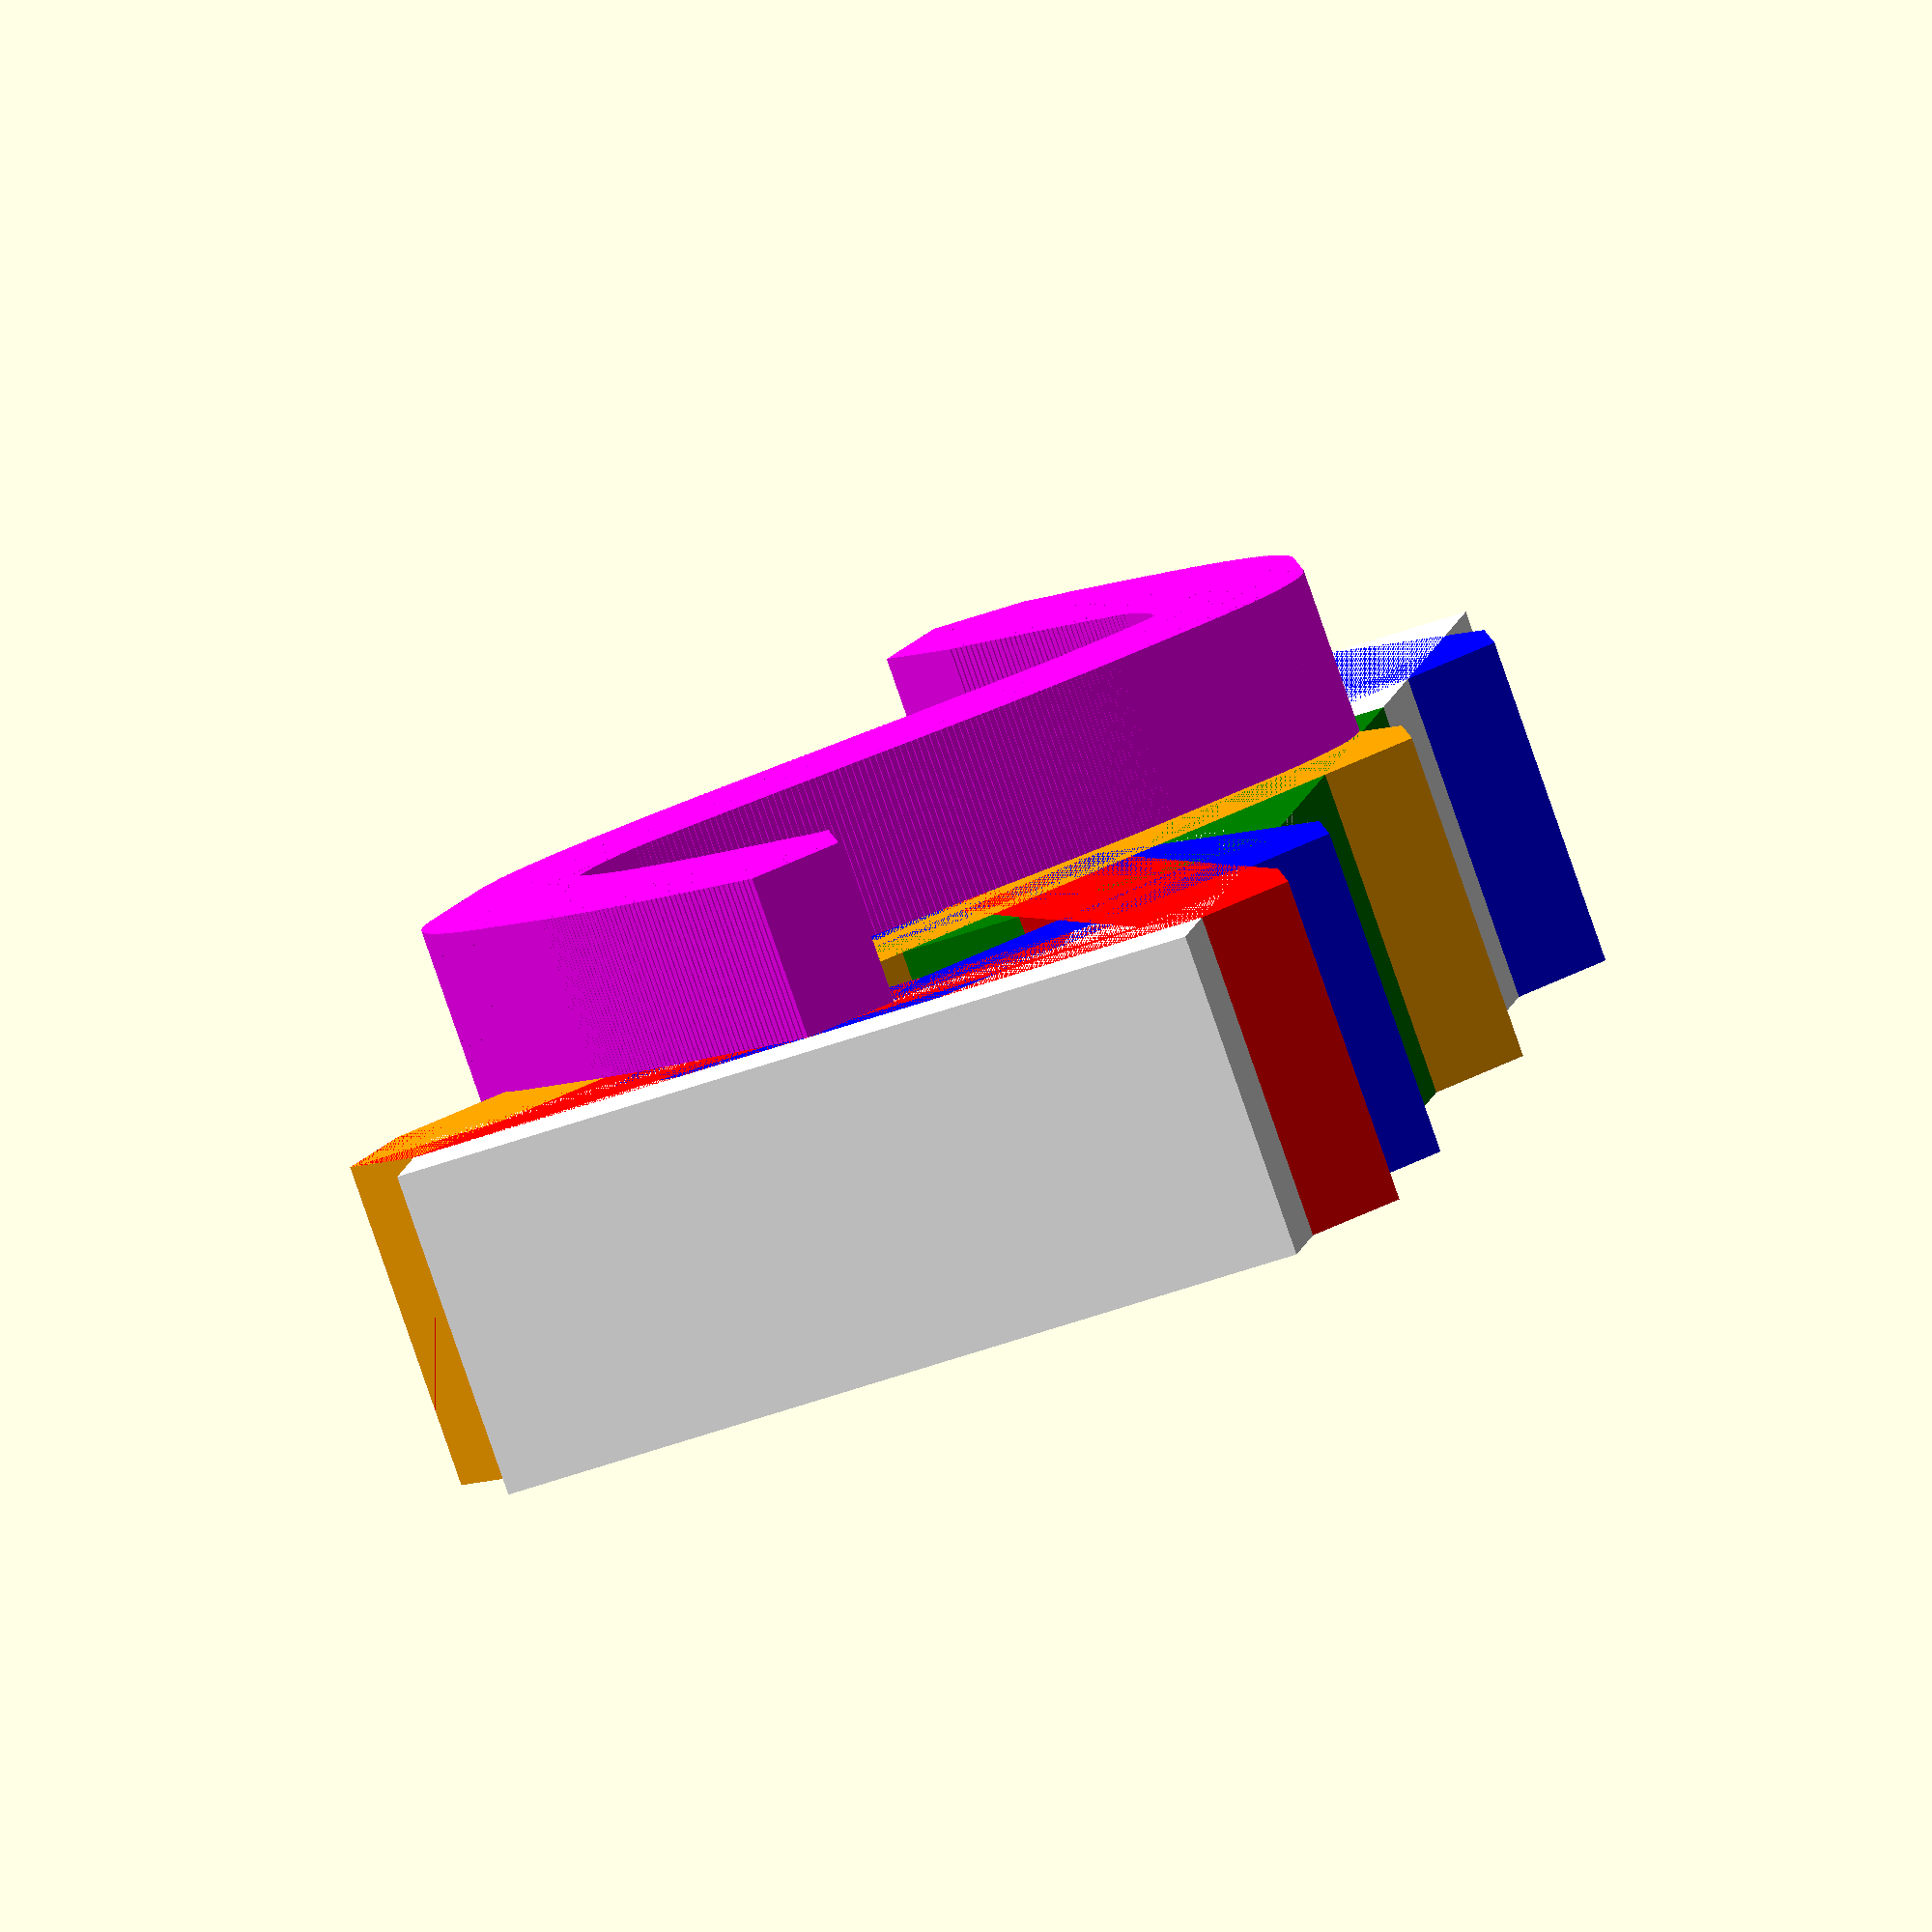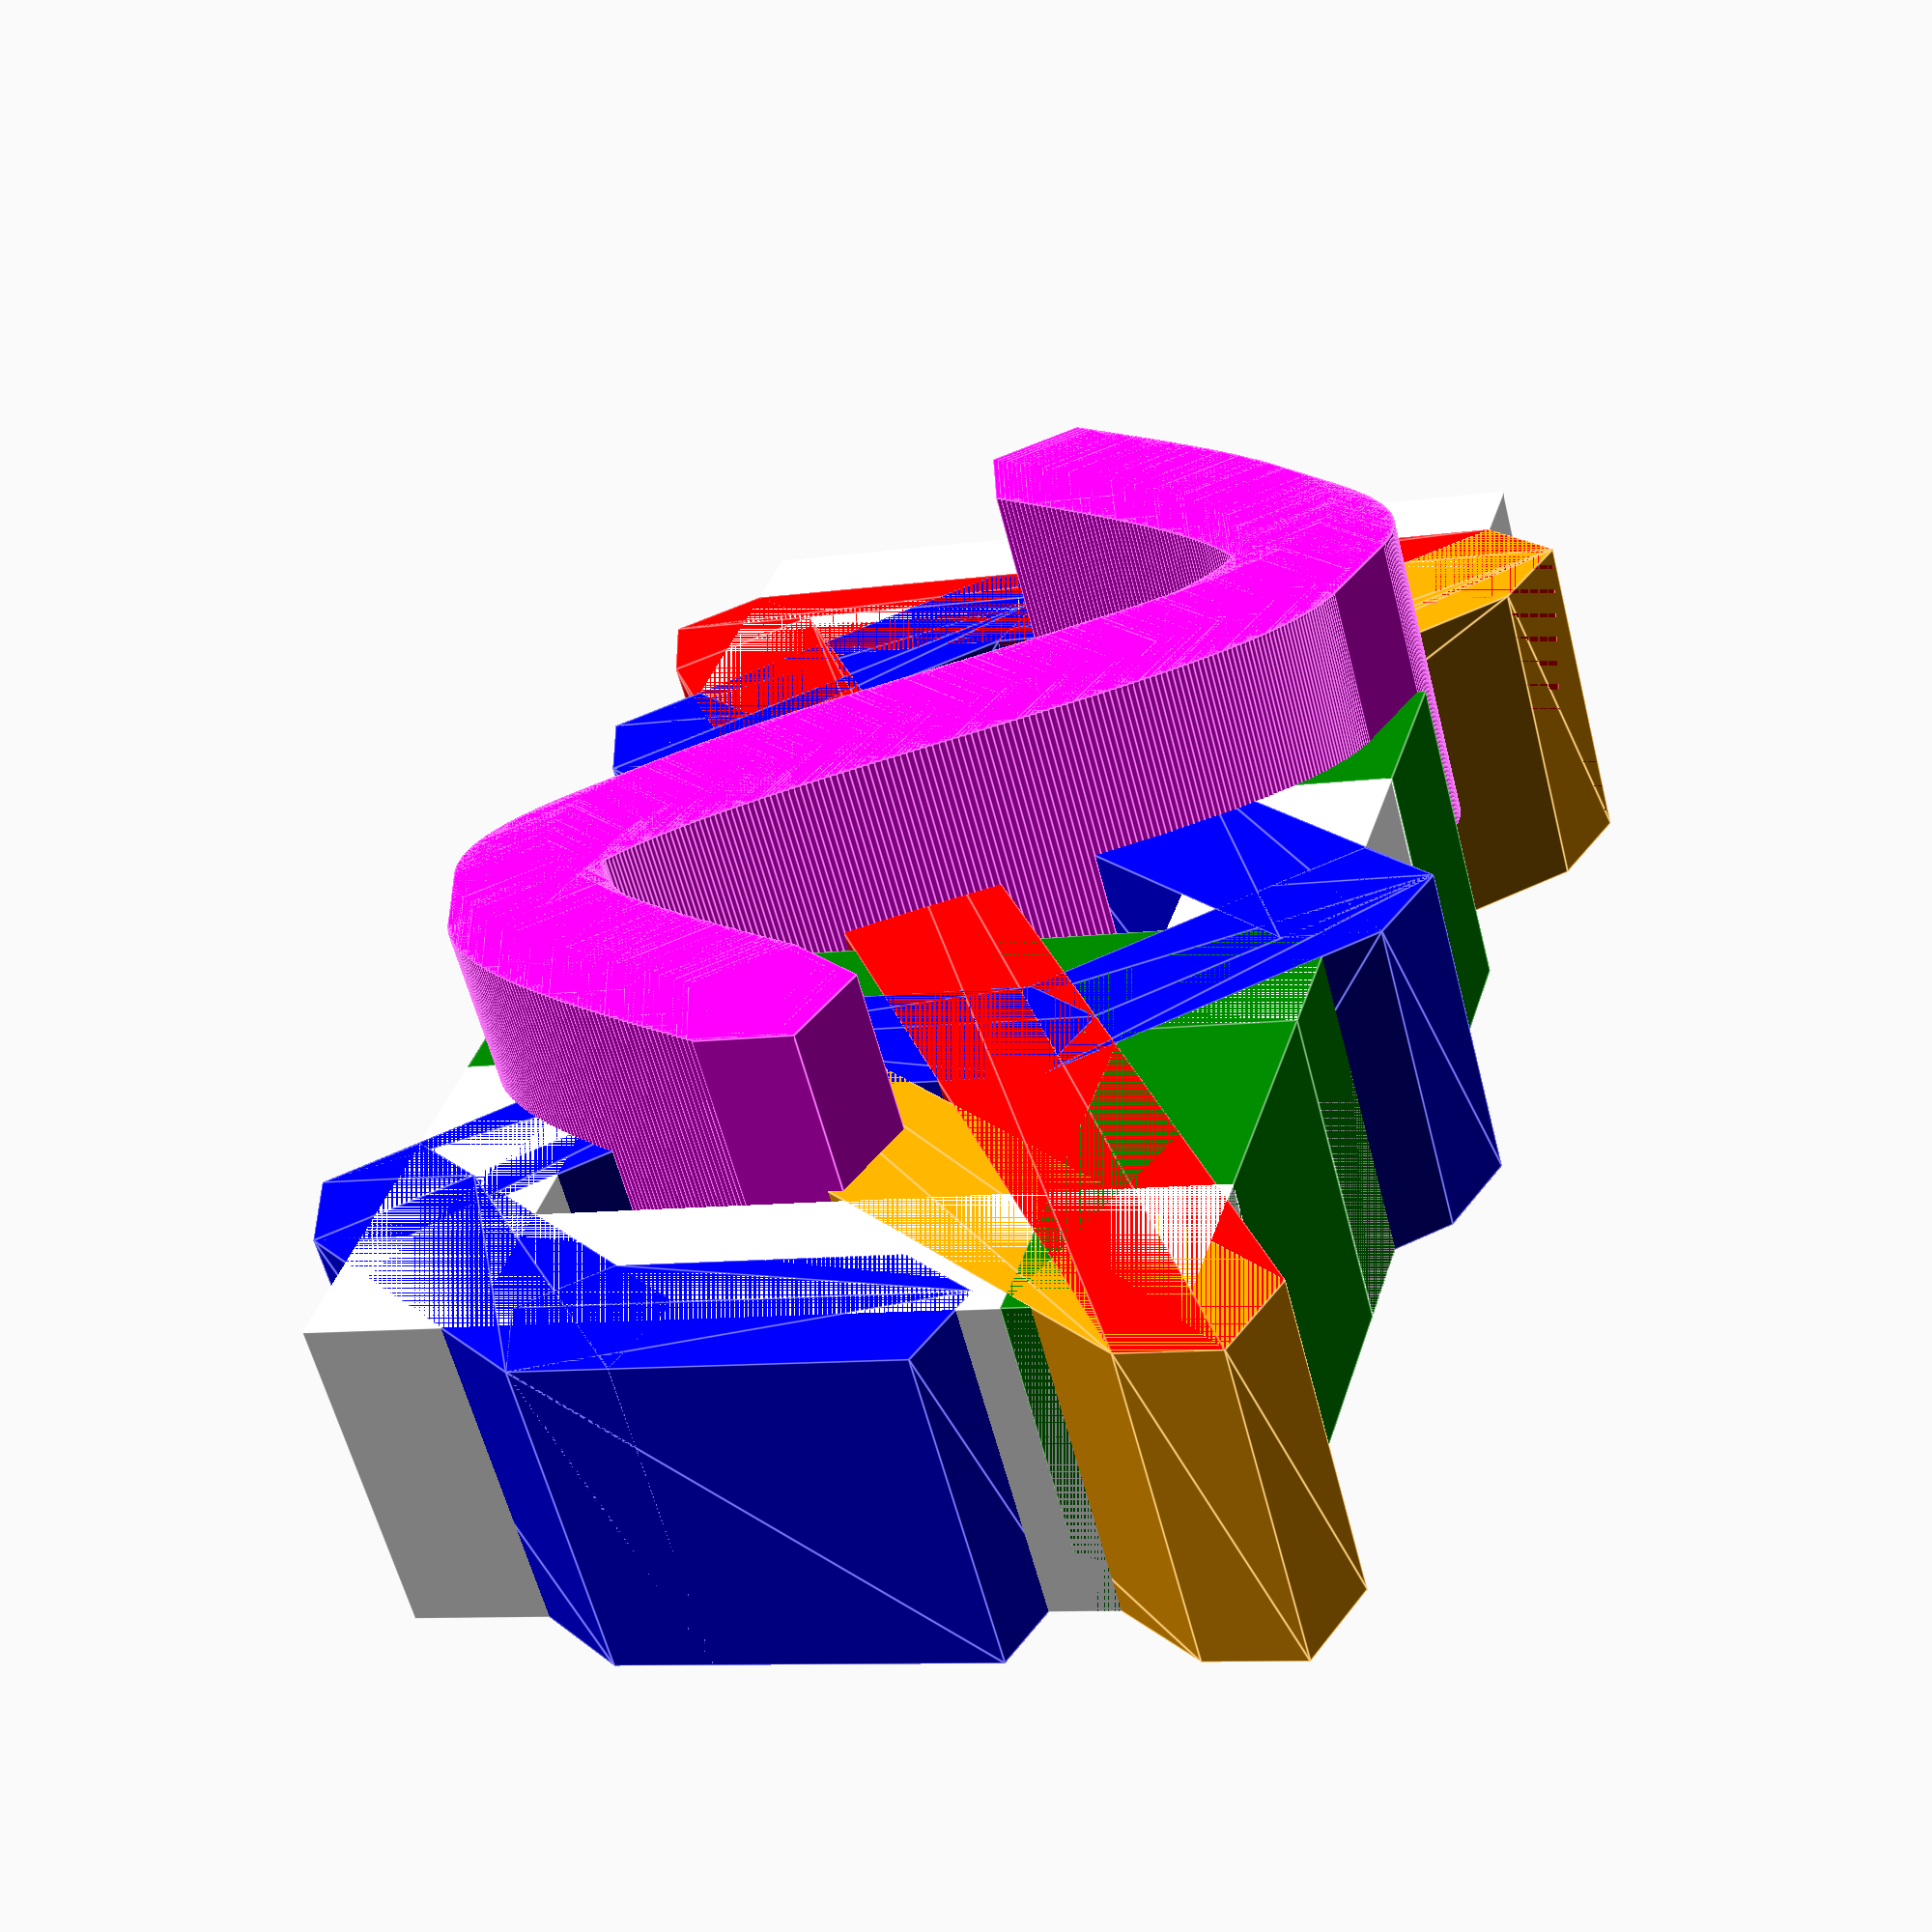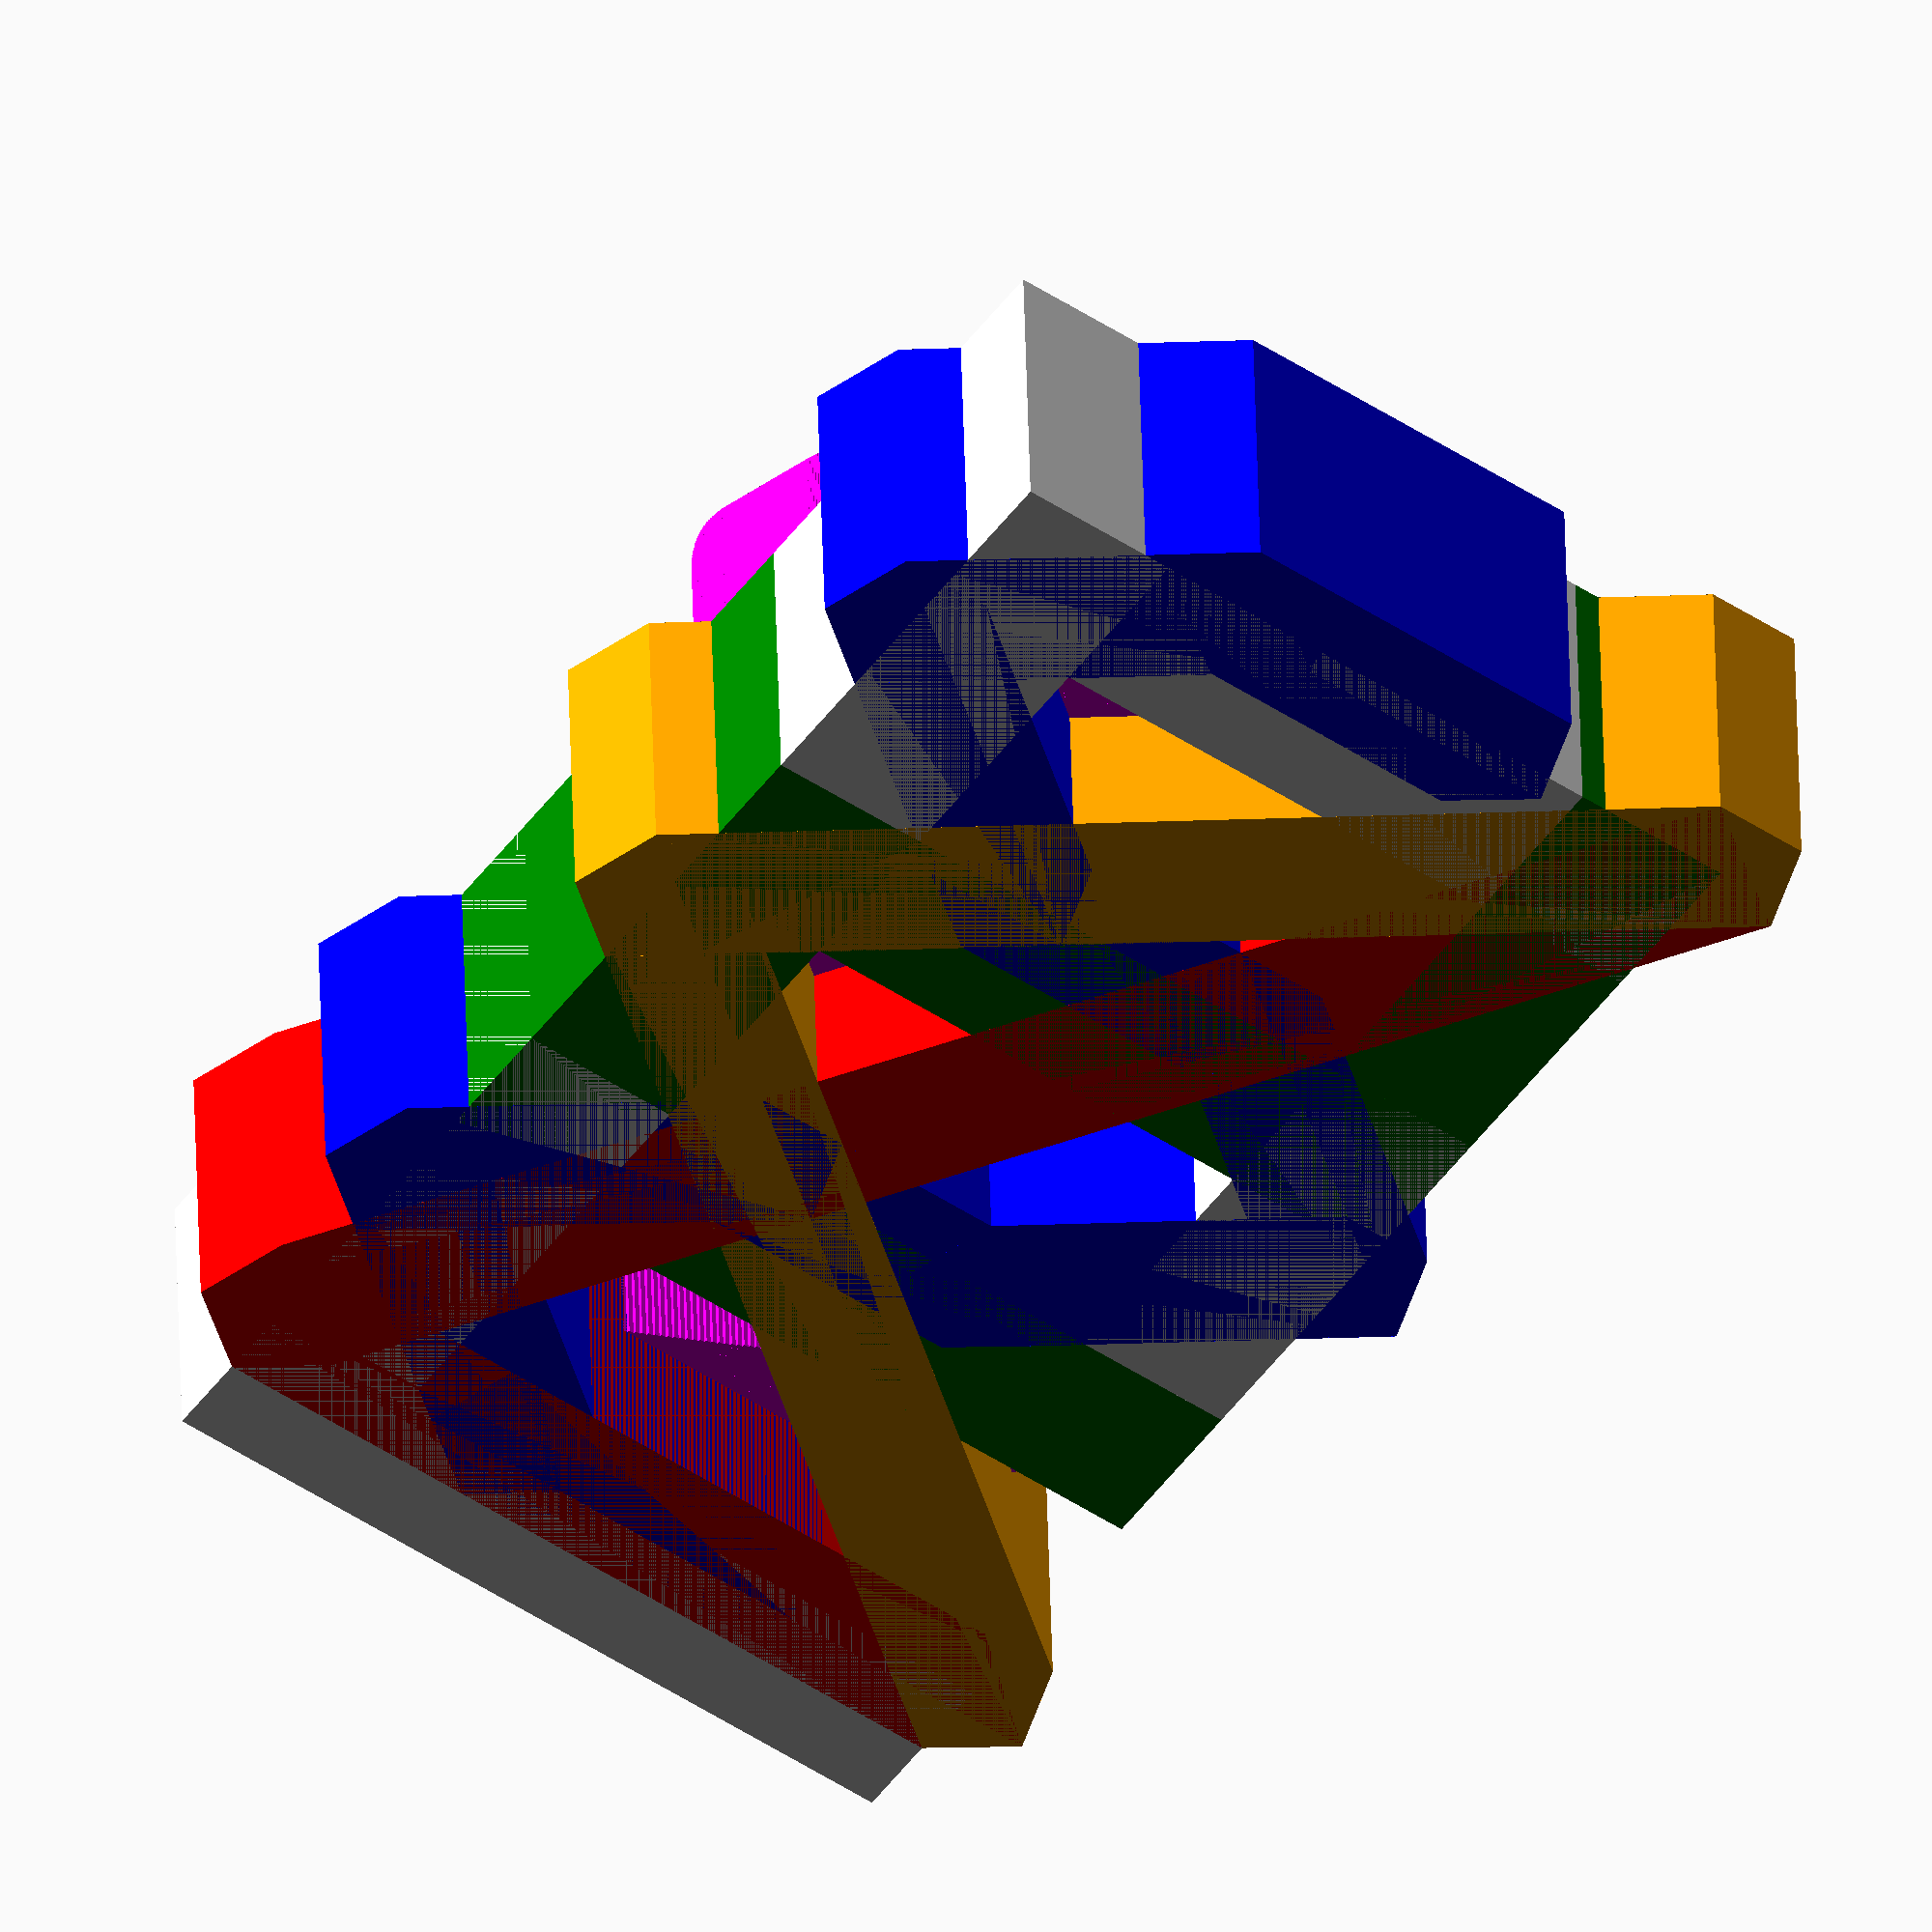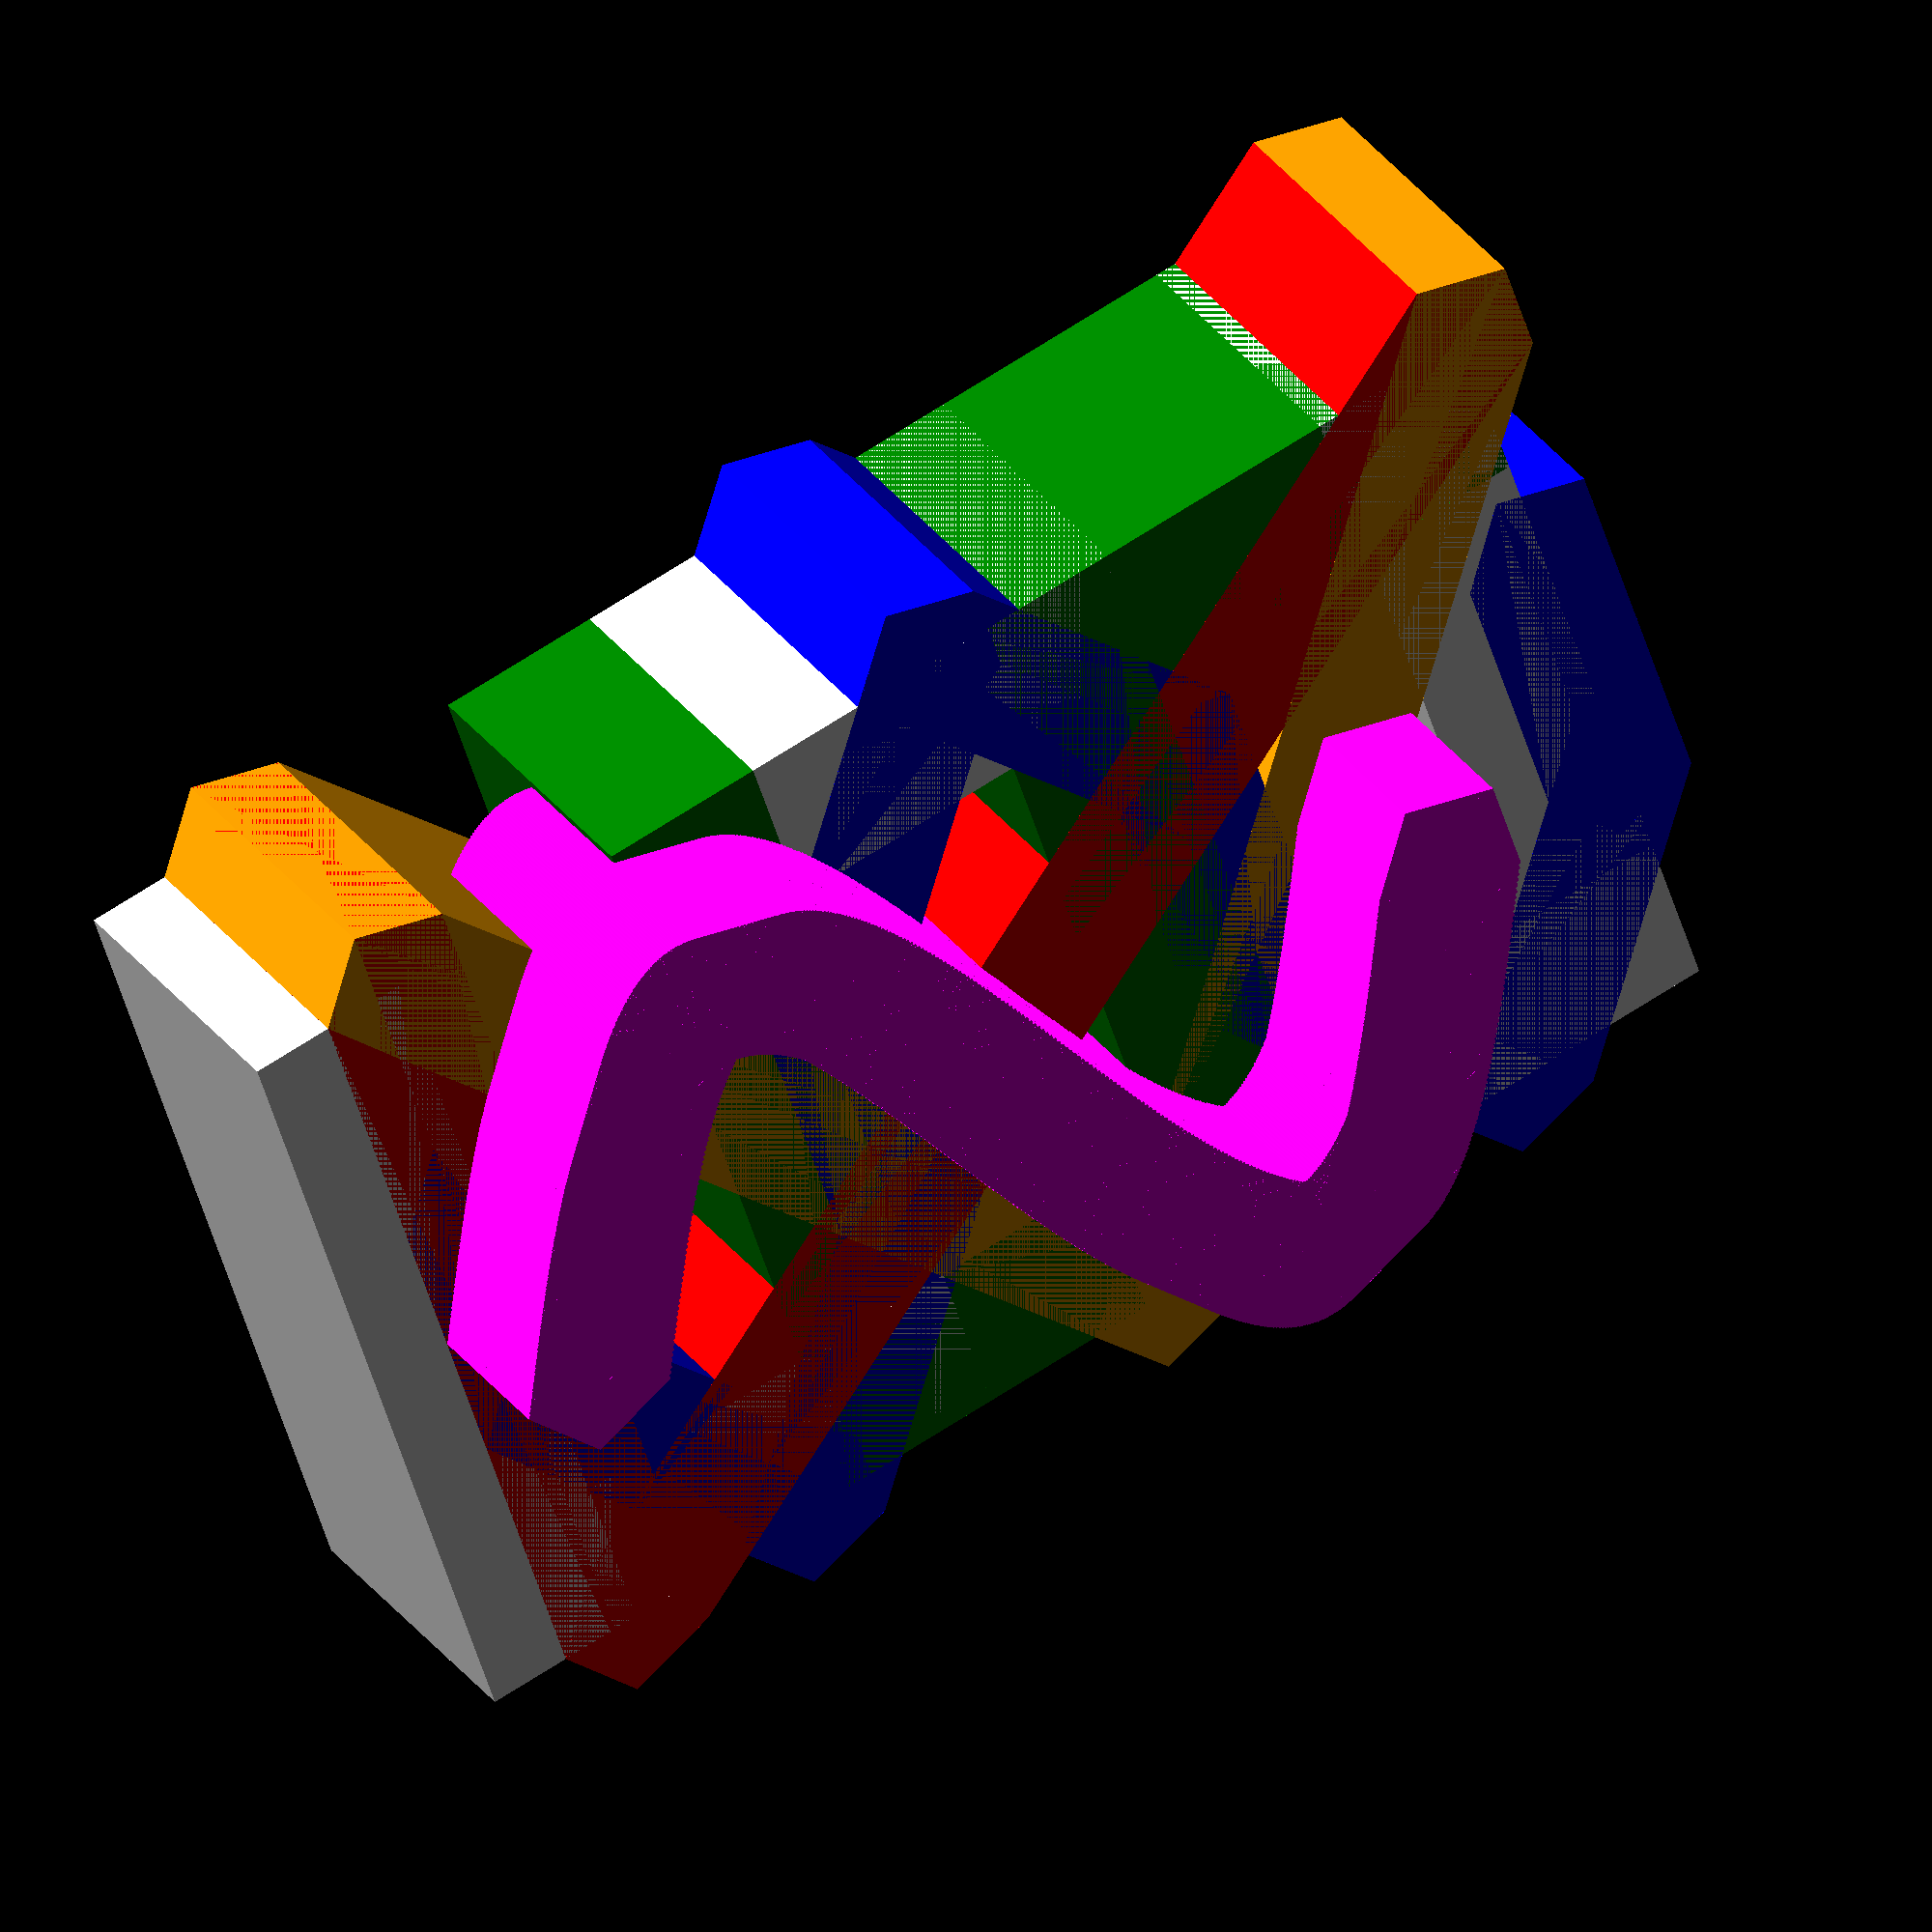
<openscad>
/** silk screen for the different wave forms */

module sine(h=10,spacing=5,count=4,thickness=2,w=4) {
    translate([spacing*(count-1)/2-1,thickness,-h/2]) {
        for(i=[0:360]) {
            translate([-i/30,0,(thickness+2)*sin(-i)])
                rotate([90,0,0]) cylinder(r=thickness/2,h=w);
        }
    }
}

module saw(h=10,spacing=5,count=4,thickness=2,w=4) {
    translate([spacing*(count-1)/2-1,0,0]) {
        hull() {
            translate([0,w,-h]) rotate([90,0,0]) cylinder(r=thickness/2,h=w);
            translate([0,w,0]) rotate([90,0,0]) cylinder(r=thickness/2,h=w);
        }
        hull() {
            translate([0,w,0]) rotate([90,0,0]) cylinder(r=thickness/2,h=w);
            translate([-3*spacing,w,-h]) rotate([90,0,0]) cylinder(r=thickness/2,h=w);
            
        }
    }
}    

module rect(h=10,spacing=5,count=4,thickness=2,w=4) {
    translate([spacing*(count-1)/2-1,0,0]) {
        for(i=[0:count-1]) {
            translate([-i*spacing,0,0]) rotate([0,90,0]) cube([h,w,thickness]);
            if( i<count-1) {
                if(i%2==0) {
                    translate([-i*spacing,0,0]) rotate([0,180,0]) cube([spacing,w,thickness]);
                } else {
                    translate([-i*spacing,0,-h+thickness]) rotate([0,180,0]) cube([spacing,w,thickness]);
                }
            }
        }   
    }
}    

module pulse(h=10,spacing=5,count=2,thickness=2,w=4) {
    translate([spacing*(count-1)/2-1,0,0]) {
        for(i=[0:count-1]) {
            if(i<2) {
                translate([-i*spacing,0,0]) rotate([0,90,0]) cube([h,w,thickness]);
            }
            if(i<1) {
                translate([-i*spacing,0,0]) rotate([0,180,0]) cube([spacing,w,thickness]);
            } else {
                translate([-i*spacing,0,-h+thickness]) rotate([0,180,0]) cube([spacing,w,thickness]);
            }
        }
    }
}    

module vari(h=10,spacing=5,count=4,thickness=2,w=4) {
    translate([spacing*(count-1)/2-1,0,0]) {
        hull() {
            translate([0,w,-h/3]) rotate([90,0,0]) cylinder(r=thickness/2,h=w);
            translate([0,w,-h/3*2]) rotate([90,0,0]) cylinder(r=thickness/2,h=w);
        }
        hull() {
            translate([0,w,-h/3]) rotate([90,0,0]) cylinder(r=thickness/2,h=w);
            translate([-spacing/2,w,0]) rotate([90,0,0]) cylinder(r=thickness/2,h=w);
        }        
        hull() {
            translate([-spacing/2,w,0]) rotate([90,0,0]) cylinder(r=thickness/2,h=w);
            translate([-spacing,w,-h/3]) rotate([90,0,0]) cylinder(r=thickness/2,h=w);
        }
        hull() {
            translate([-spacing,w,-h/3]) rotate([90,0,0]) cylinder(r=thickness/2,h=w);
            translate([-spacing,w,-h/3*2]) rotate([90,0,0]) cylinder(r=thickness/2,h=w);
        }
        hull() {
            translate([-spacing,w,-h/3*2]) rotate([90,0,0]) cylinder(r=thickness/2,h=w);
            translate([-2*spacing+spacing/2,w,-h]) rotate([90,0,0]) cylinder(r=thickness/2,h=w);
        }
        hull() {
            translate([-2*spacing+spacing/2,w,-h]) rotate([90,0,0]) cylinder(r=thickness/2,h=w);
            translate([-2*spacing,w,-h/3*2]) rotate([90,0,0]) cylinder(r=thickness/2,h=w);
        }
        hull() {
            translate([-2*spacing,w,-h/3*2]) rotate([90,0,0]) cylinder(r=thickness/2,h=w);
            translate([-2*spacing,w,-h/3]) rotate([90,0,0]) cylinder(r=thickness/2,h=w);
        }
        hull() {
            translate([-2*spacing,w,-h/3]) rotate([90,0,0]) cylinder(r=thickness/2,h=w);
            translate([-3*spacing+spacing/2,w,0]) rotate([90,0,0]) cylinder(r=thickness/2,h=w);
        }
        hull() {           
            translate([-3*spacing+spacing/2,w,0]) rotate([90,0,0]) cylinder(r=thickness/2,h=w);
            translate([-3*spacing,w,-h/3]) rotate([90,0,0]) cylinder(r=thickness/2,h=w);
        }
        hull() {
            translate([-3*spacing,w,-h/3]) rotate([90,0,0]) cylinder(r=thickness/2,h=w);
            translate([-3*spacing,w,-h/3*2]) rotate([90,0,0]) cylinder(r=thickness/2,h=w);
        }
    }
}    

module triangle(h=10,spacing=5,count=4,thickness=2,w=4) {
    translate([spacing*(count-1)/2-1,0,0]) {
        hull() {
            translate([0,w,-h]) rotate([90,0,0]) cylinder(r=thickness/2,h=w);
            translate([-1.5*spacing,w,0]) rotate([90,0,0]) cylinder(r=thickness/2,h=w);
        }
        hull() {
            translate([-1.5*spacing,w,0]) rotate([90,0,0]) cylinder(r=thickness/2,h=w);
            translate([-3*spacing,w,-h]) rotate([90,0,0]) cylinder(r=thickness/2,h=w);
            
        }
    }
}    

color("white") rect(); 
color("green") pulse(); 
color("blue") vari(); 
color("red") saw();
color("Orange") triangle();
color("Magenta") sine();


</openscad>
<views>
elev=48.0 azim=120.7 roll=292.3 proj=o view=wireframe
elev=189.1 azim=42.0 roll=68.5 proj=p view=edges
elev=229.8 azim=357.9 roll=125.9 proj=o view=wireframe
elev=50.4 azim=30.0 roll=196.2 proj=o view=wireframe
</views>
